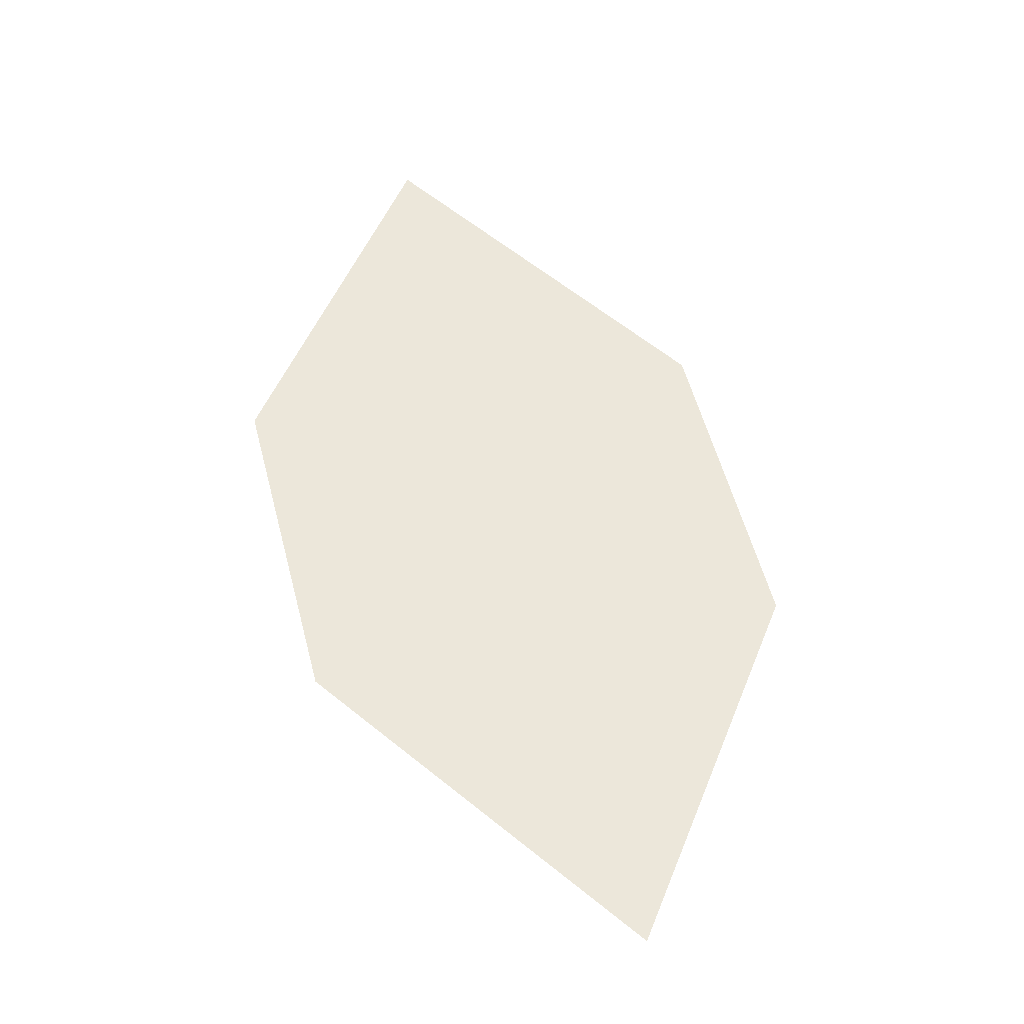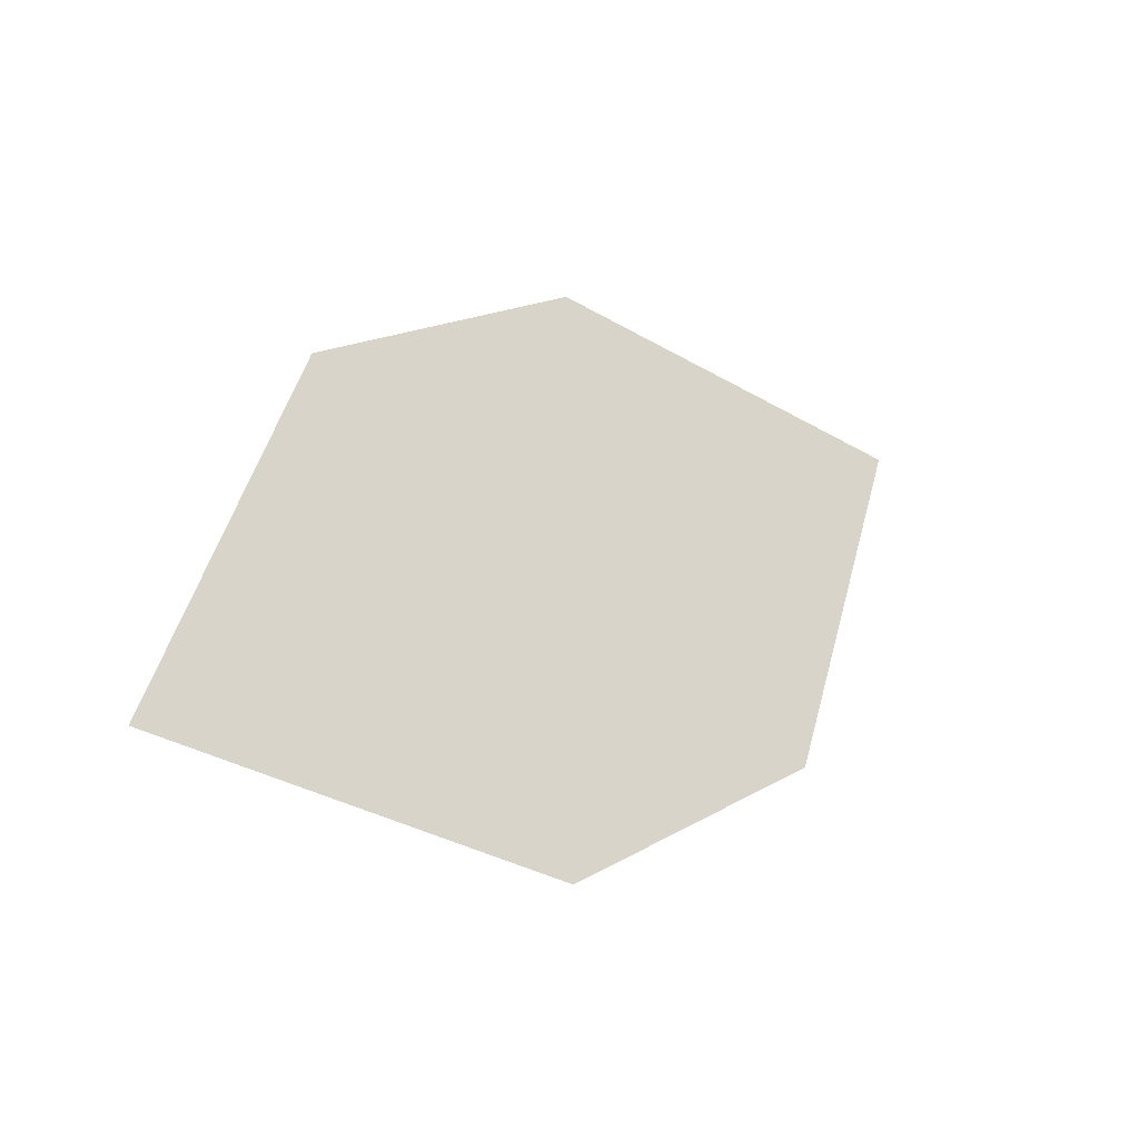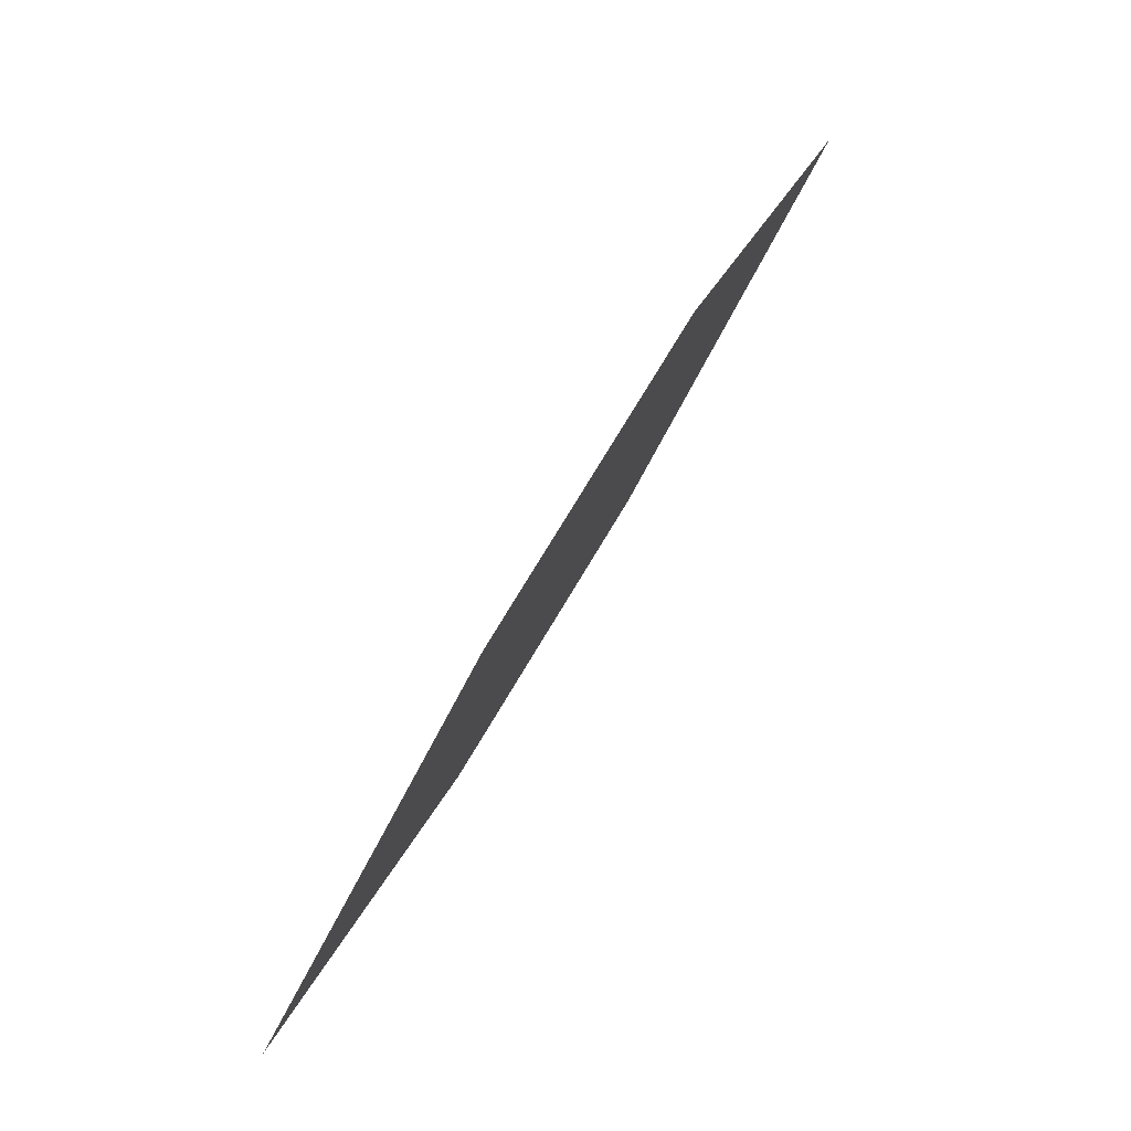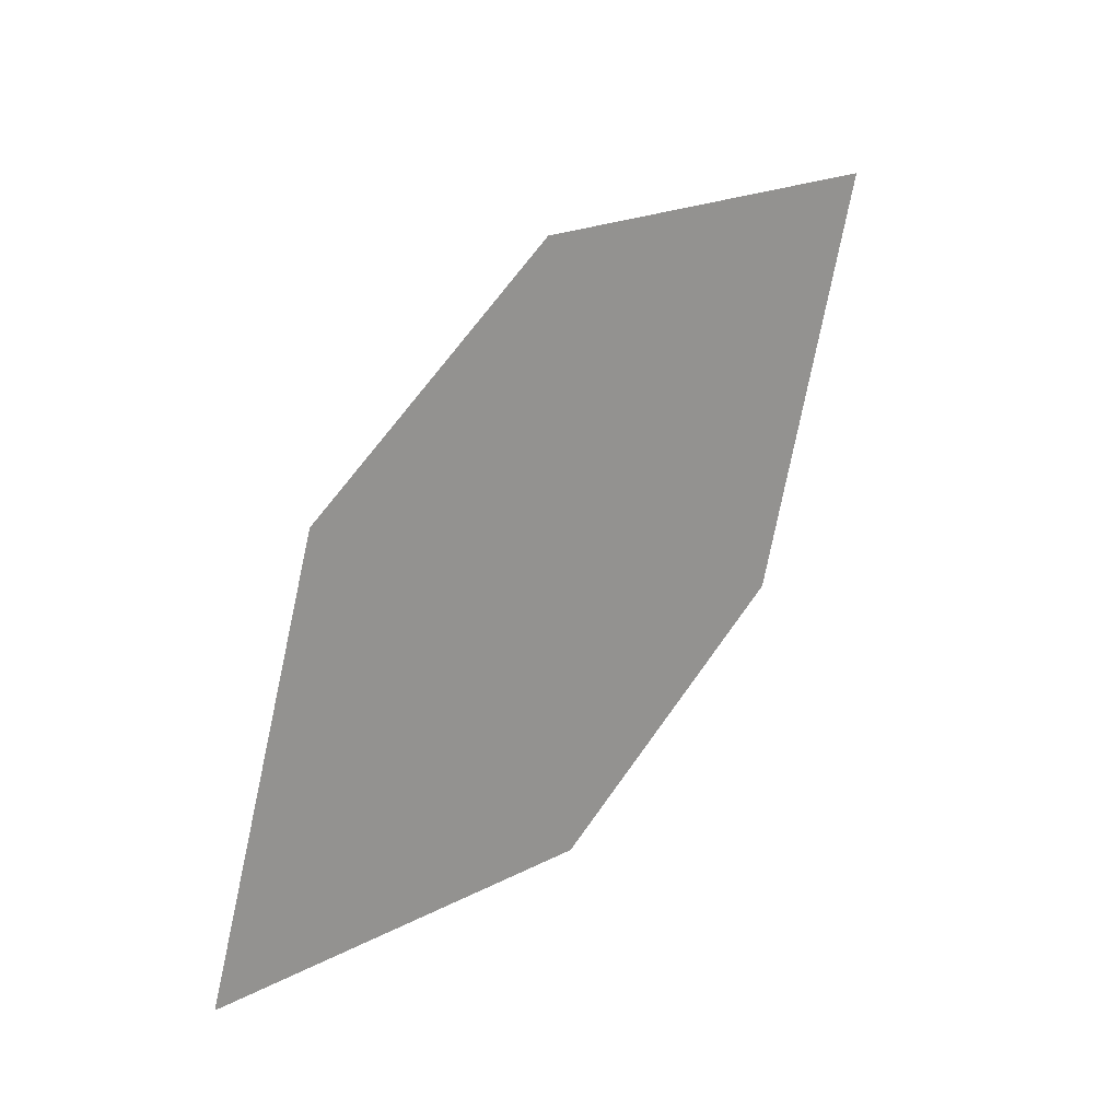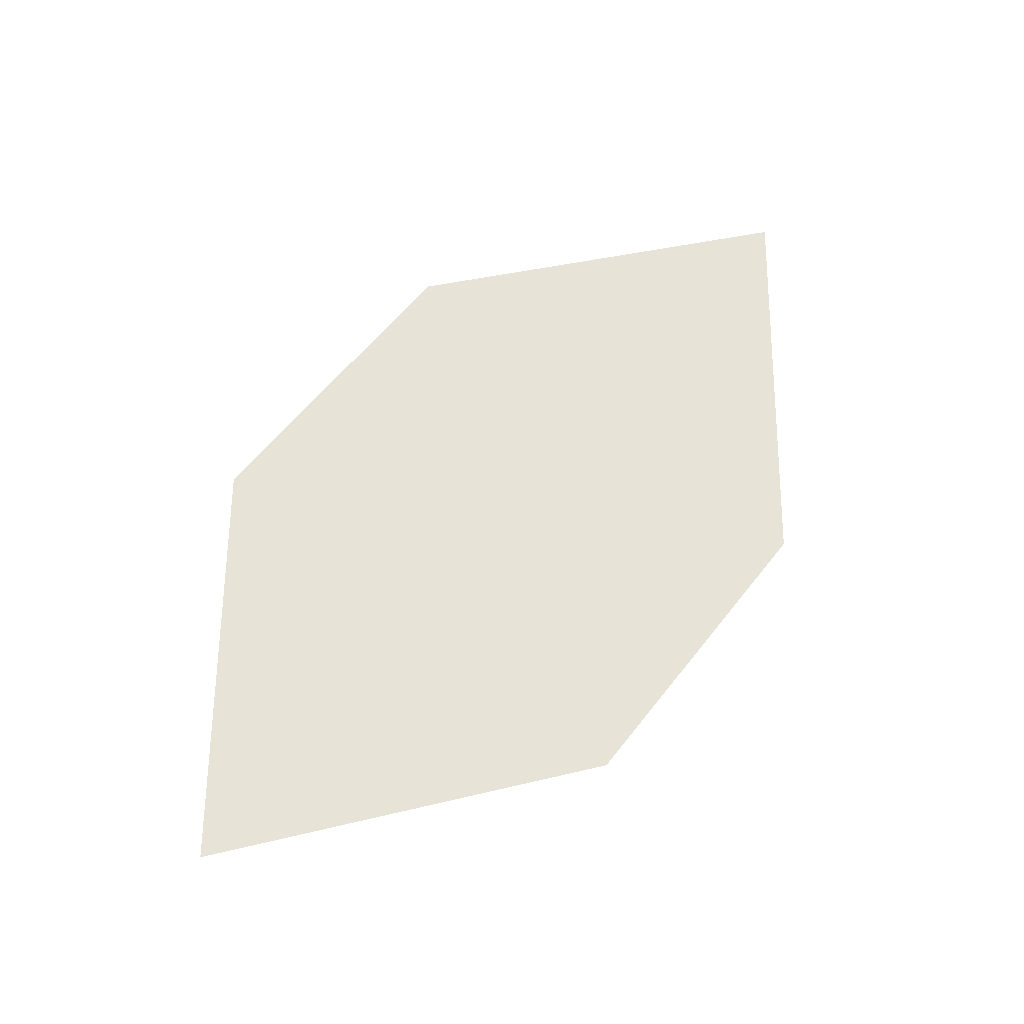
<metadata>
{"format":"obj","ext":"obj","renderer":"f3d","projection":"perspective","resolution":1024,"background":"white","views":[{"elev":40.7,"azim":101.8,"up":"+Z"},{"elev":-17.7,"azim":-26.4,"up":"+Y"},{"elev":-78.6,"azim":73.3,"up":"+Y"},{"elev":34.8,"azim":-32.5,"up":"+Y"},{"elev":76.9,"azim":-24.0,"up":"+Z"}]}
</metadata>
<code>
o leaves.146
v 0.1021 0.1571 1.337
v 0.2009 0.2077 1.306
v 0.1215 0.1994 1.326
v 0.1485 0.1485 1.329
v 0.1815 0.1654 1.318
v 0.1544 0.2163 1.315
f 1 2 6 3
f 1 4 5 2

</code>
